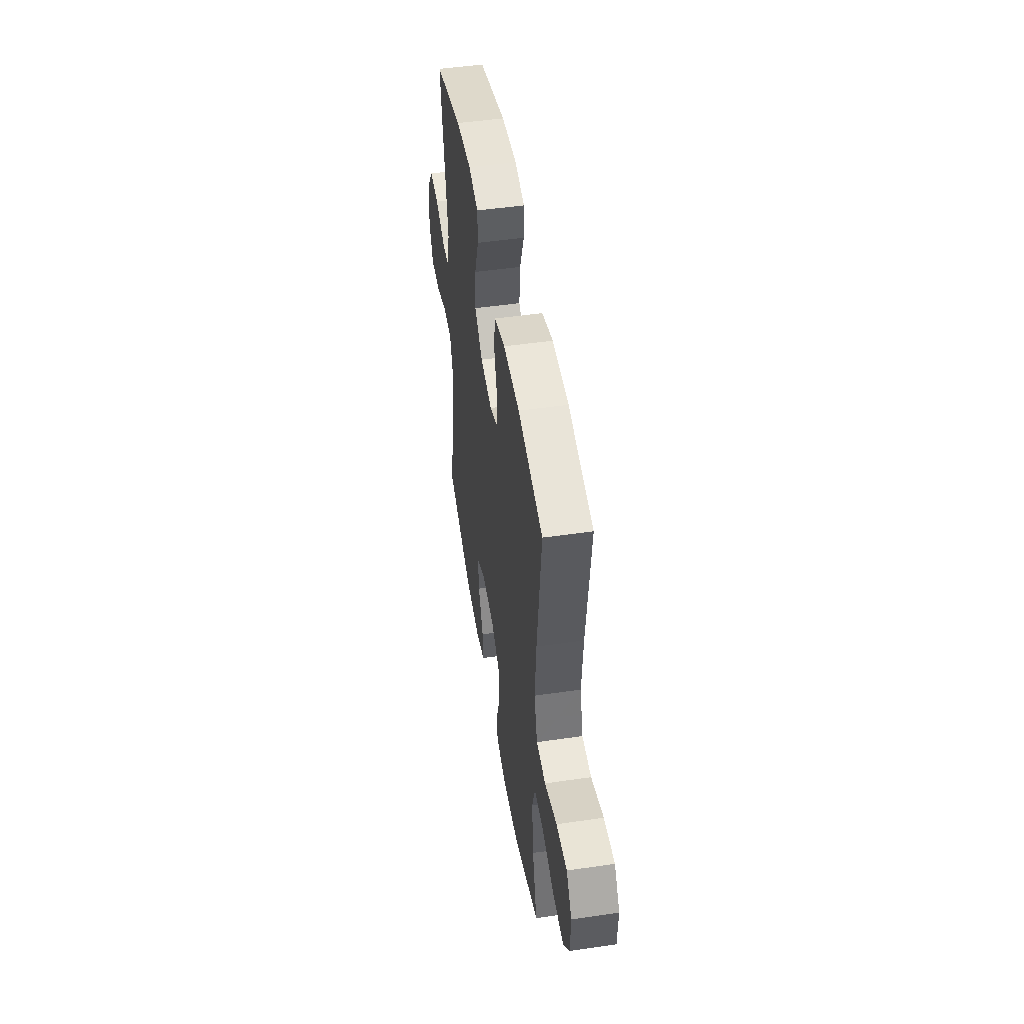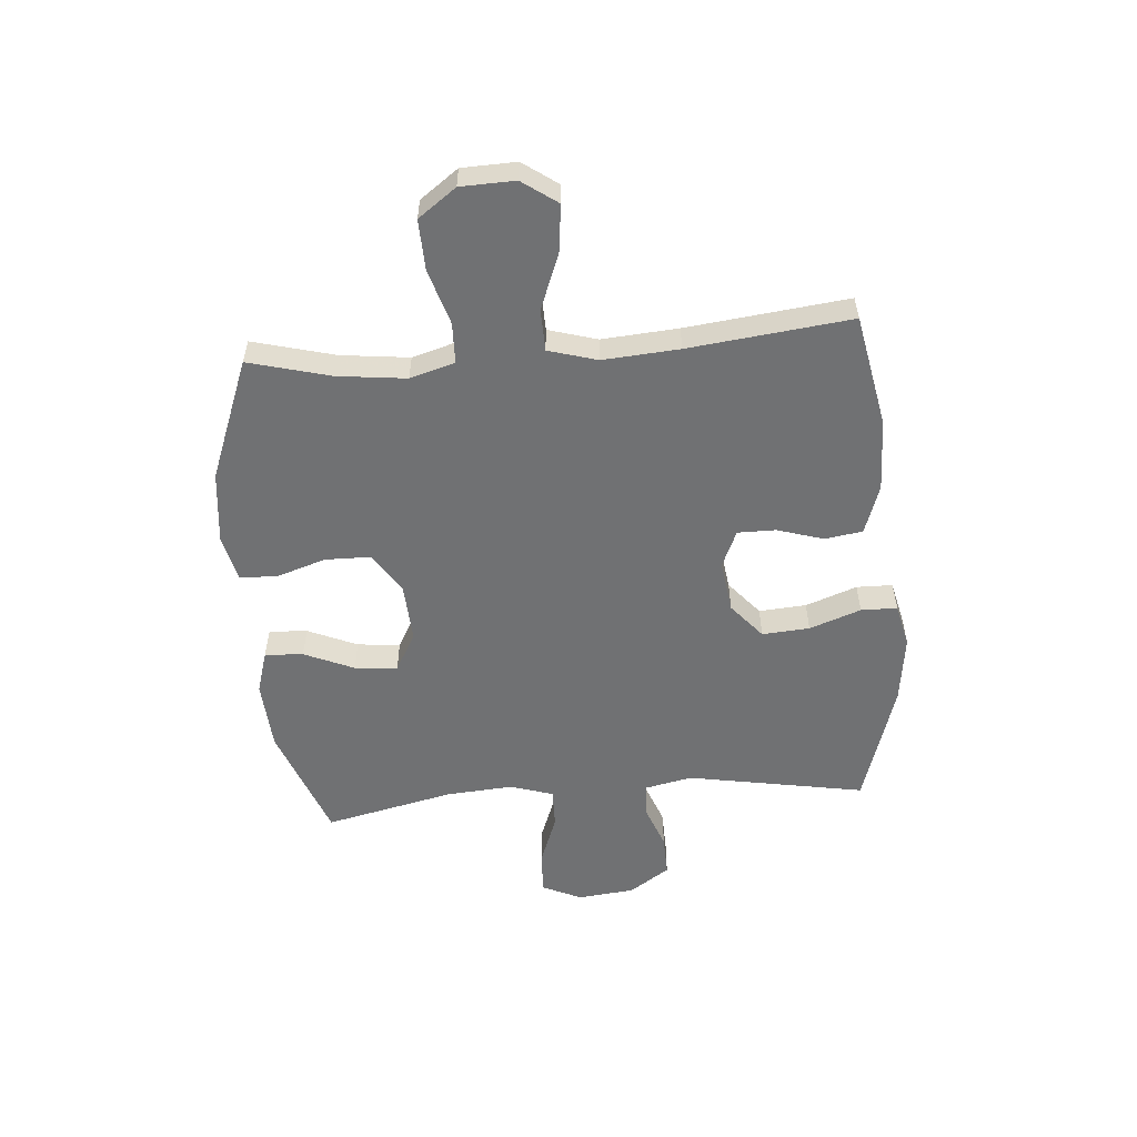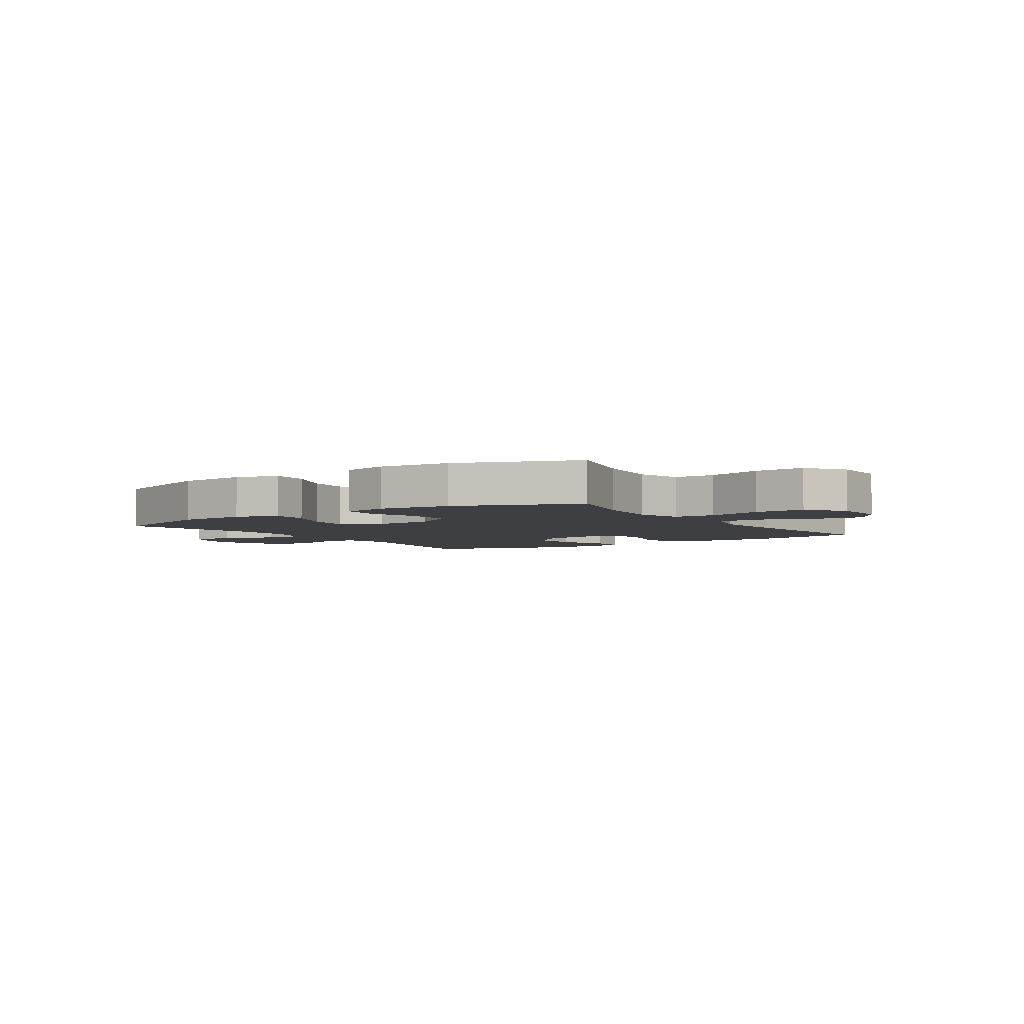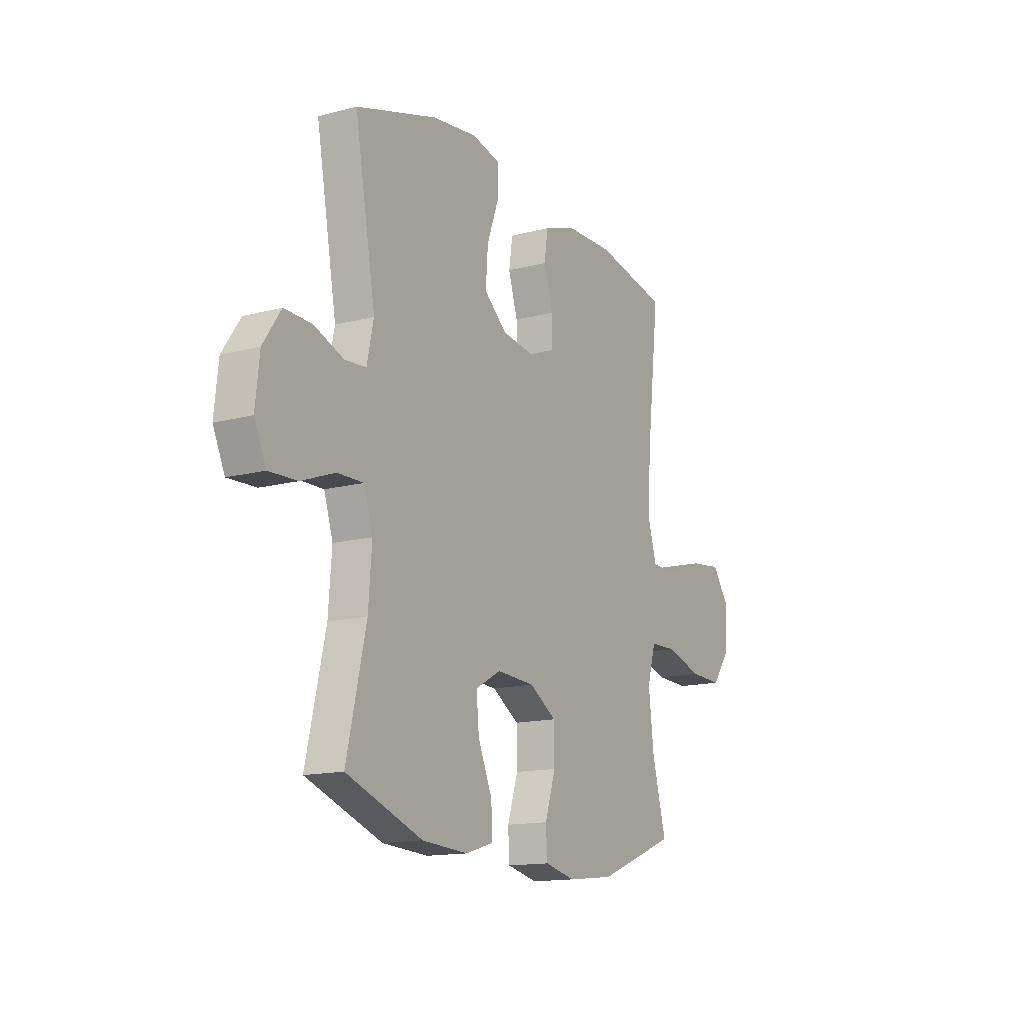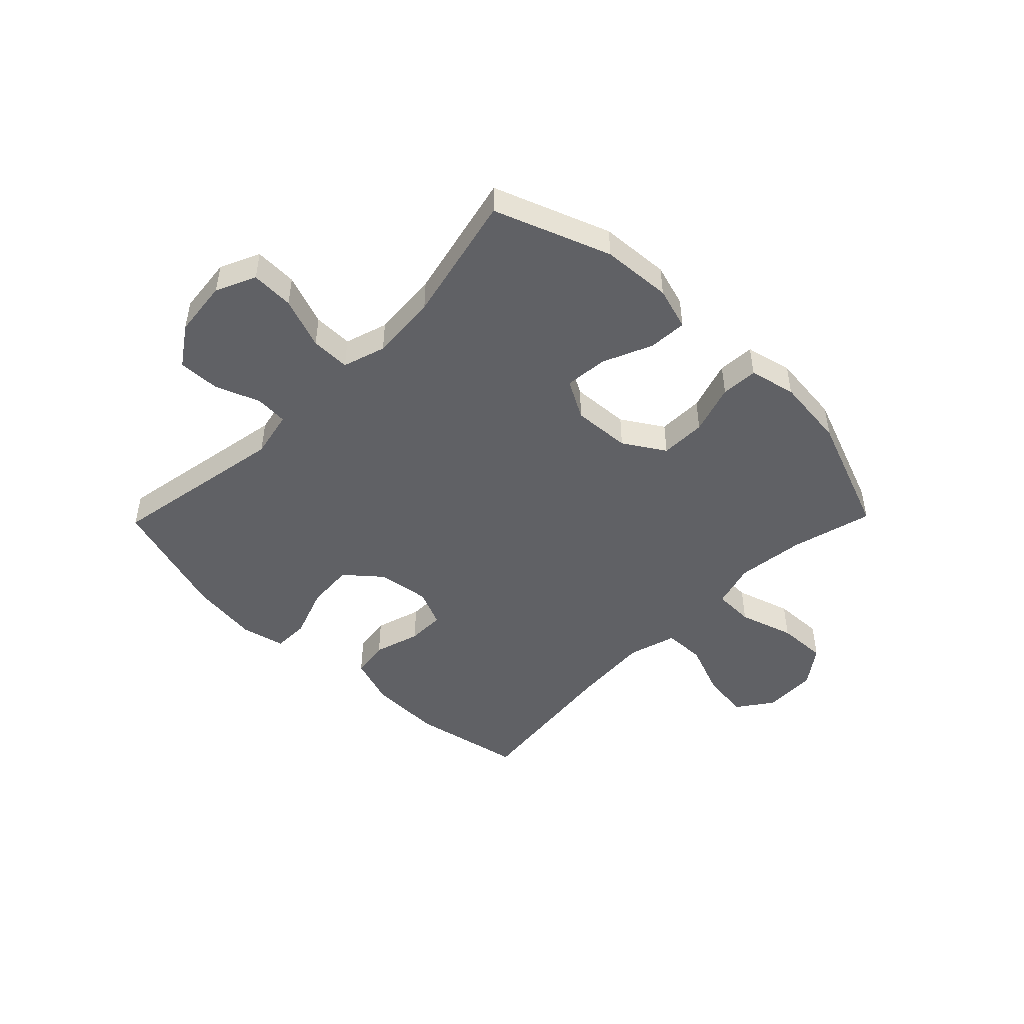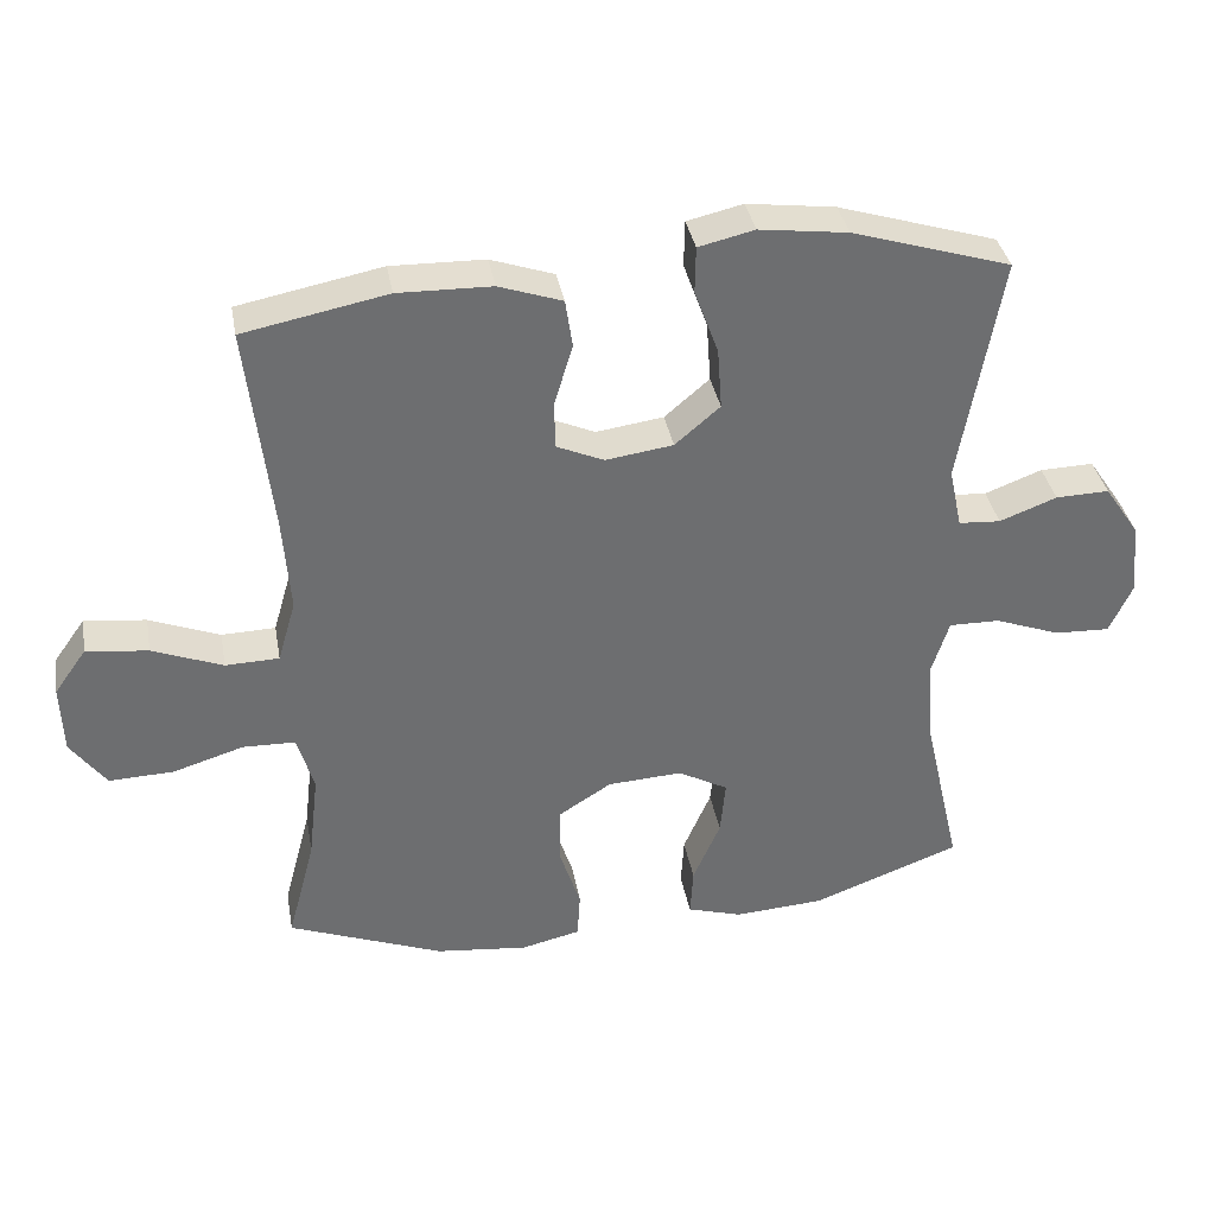
<metadata>
{"format":"obj","ext":"obj","renderer":"f3d","projection":"perspective","resolution":1024,"background":"white","views":[{"elev":49.7,"azim":-99.1,"up":"+Z"},{"elev":-55.1,"azim":-85.4,"up":"+Y"},{"elev":-4.1,"azim":-146.2,"up":"+Y"},{"elev":-14.4,"azim":120.1,"up":"+Z"},{"elev":-47.5,"azim":135.7,"up":"+Y"},{"elev":36.3,"azim":-10.2,"up":"+Z"}]}
</metadata>
<code>
v -0.5 0.07 -0.5
v -0.462 0.07 -0.355
v -0.448 0.07 -0.234
v -0.471 0.07 -0.155
v -0.543 0.07 -0.153
v -0.641 0.07 -0.183
v -0.73 0.07 -0.186
v -0.779 0.07 -0.119
v -0.782 0.07 -0.023
v -0.738 0.07 0.039
v -0.653 0.07 0.029
v -0.556 0.07 -0.009
v -0.482 0.07 -0.007
v -0.457 0.07 0.079
v -0.467 0.07 0.214
v -0.5 0.07 0.5
v -0.302 0.07 0.539
v -0.173 0.07 0.536
v -0.086 0.07 0.506
v -0.076 0.07 0.439
v -0.101 0.07 0.357
v -0.101 0.07 0.29
v -0.035 0.07 0.261
v 0.058 0.07 0.274
v 0.12 0.07 0.327
v 0.114 0.07 0.411
v 0.081 0.07 0.502
v 0.082 0.07 0.566
v 0.159 0.07 0.584
v 0.281 0.07 0.568
v 0.5 0.07 0.5
v 0.444 0.07 0.184
v 0.462 0.07 0.1
v 0.52 0.07 0.096
v 0.599 0.07 0.126
v 0.673 0.07 0.128
v 0.721 0.07 0.057
v 0.732 0.07 -0.044
v 0.7 0.07 -0.114
v 0.624 0.07 -0.111
v 0.533 0.07 -0.077
v 0.463 0.07 -0.076
v 0.439 0.07 -0.152
v 0.448 0.07 -0.271
v 0.5 0.07 -0.5
v 0.295 0.07 -0.576
v 0.171 0.07 -0.584
v 0.095 0.07 -0.561
v 0.099 0.07 -0.493
v 0.137 0.07 -0.405
v 0.144 0.07 -0.329
v 0.075 0.07 -0.291
v -0.028 0.07 -0.297
v -0.101 0.07 -0.343
v -0.102 0.07 -0.424
v -0.073 0.07 -0.513
v -0.077 0.07 -0.578
v -0.159 0.07 -0.597
v -0.286 0.07 -0.583
v -0.5 0 -0.5
v -0.462 0 -0.355
v -0.448 0 -0.234
v -0.471 0 -0.155
v -0.543 0 -0.153
v -0.641 0 -0.183
v -0.73 0 -0.186
v -0.779 0 -0.119
v -0.782 0 -0.023
v -0.738 0 0.039
v -0.653 0 0.029
v -0.556 0 -0.009
v -0.482 0 -0.007
v -0.457 0 0.079
v -0.467 0 0.214
v -0.5 0 0.5
v -0.302 0 0.539
v -0.173 0 0.536
v -0.086 0 0.506
v -0.076 0 0.439
v -0.101 0 0.357
v -0.101 0 0.29
v -0.035 0 0.261
v 0.058 0 0.274
v 0.12 0 0.327
v 0.114 0 0.411
v 0.081 0 0.502
v 0.082 0 0.566
v 0.159 0 0.584
v 0.281 0 0.568
v 0.5 0 0.5
v 0.444 0 0.184
v 0.462 0 0.1
v 0.52 0 0.096
v 0.599 0 0.126
v 0.673 0 0.128
v 0.721 0 0.057
v 0.732 0 -0.044
v 0.7 0 -0.114
v 0.624 0 -0.111
v 0.533 0 -0.077
v 0.463 0 -0.076
v 0.439 0 -0.152
v 0.448 0 -0.271
v 0.5 0 -0.5
v 0.295 0 -0.576
v 0.171 0 -0.584
v 0.095 0 -0.561
v 0.099 0 -0.493
v 0.137 0 -0.405
v 0.144 0 -0.329
v 0.075 0 -0.291
v -0.028 0 -0.297
v -0.101 0 -0.343
v -0.102 0 -0.424
v -0.073 0 -0.513
v -0.077 0 -0.578
v -0.159 0 -0.597
v -0.286 0 -0.583
f 58 59 1 2
f 55 56 57 58
f 54 55 58 2
f 53 54 2 3
f 52 53 3 4
f 47 48 49 50
f 47 50 51
f 44 45 46 47
f 43 44 47 51
f 42 43 51 52
f 38 39 40 41
f 38 41 42
f 37 38 42
f 34 35 36 37
f 33 34 37 42
f 32 33 42 52
f 26 27 28 29
f 25 26 29 30
f 18 19 20 21
f 18 21 22
f 15 16 17 18
f 14 15 18 22
f 13 14 22 23
f 9 10 11 12
f 9 12 13
f 8 9 13
f 5 6 7 8
f 4 5 8 13
f 25 30 31 32
f 24 25 32 52
f 23 24 52
f 4 13 23 52
f 61 60 118 117
f 117 116 115 114
f 61 117 114 113
f 62 61 113 112
f 63 62 112 111
f 109 108 107 106
f 110 109 106
f 106 105 104 103
f 110 106 103 102
f 111 110 102 101
f 100 99 98 97
f 101 100 97
f 101 97 96
f 96 95 94 93
f 101 96 93 92
f 111 101 92 91
f 88 87 86 85
f 89 88 85 84
f 80 79 78 77
f 81 80 77
f 77 76 75 74
f 81 77 74 73
f 82 81 73 72
f 71 70 69 68
f 72 71 68
f 72 68 67
f 67 66 65 64
f 72 67 64 63
f 91 90 89 84
f 111 91 84 83
f 111 83 82
f 111 82 72 63
f 1 60 61 2
f 2 61 62 3
f 3 62 63 4
f 4 63 64 5
f 5 64 65 6
f 6 65 66 7
f 7 66 67 8
f 8 67 68 9
f 9 68 69 10
f 10 69 70 11
f 11 70 71 12
f 12 71 72 13
f 13 72 73 14
f 14 73 74 15
f 15 74 75 16
f 16 75 76 17
f 17 76 77 18
f 18 77 78 19
f 19 78 79 20
f 20 79 80 21
f 21 80 81 22
f 22 81 82 23
f 23 82 83 24
f 24 83 84 25
f 25 84 85 26
f 26 85 86 27
f 27 86 87 28
f 28 87 88 29
f 29 88 89 30
f 30 89 90 31
f 31 90 91 32
f 32 91 92 33
f 33 92 93 34
f 34 93 94 35
f 35 94 95 36
f 36 95 96 37
f 37 96 97 38
f 38 97 98 39
f 39 98 99 40
f 40 99 100 41
f 41 100 101 42
f 42 101 102 43
f 43 102 103 44
f 44 103 104 45
f 45 104 105 46
f 46 105 106 47
f 47 106 107 48
f 48 107 108 49
f 49 108 109 50
f 50 109 110 51
f 51 110 111 52
f 52 111 112 53
f 53 112 113 54
f 54 113 114 55
f 55 114 115 56
f 56 115 116 57
f 57 116 117 58
f 58 117 118 59
f 59 118 60 1

</code>
